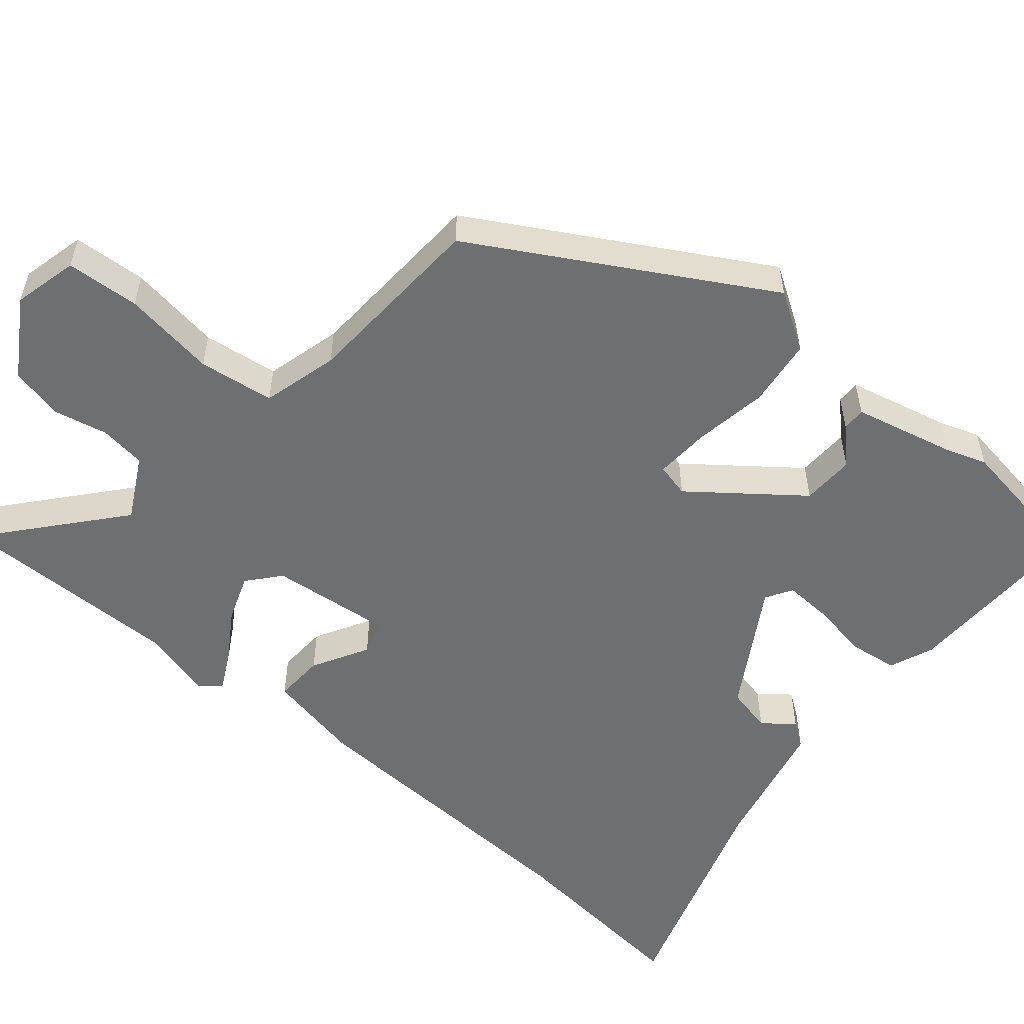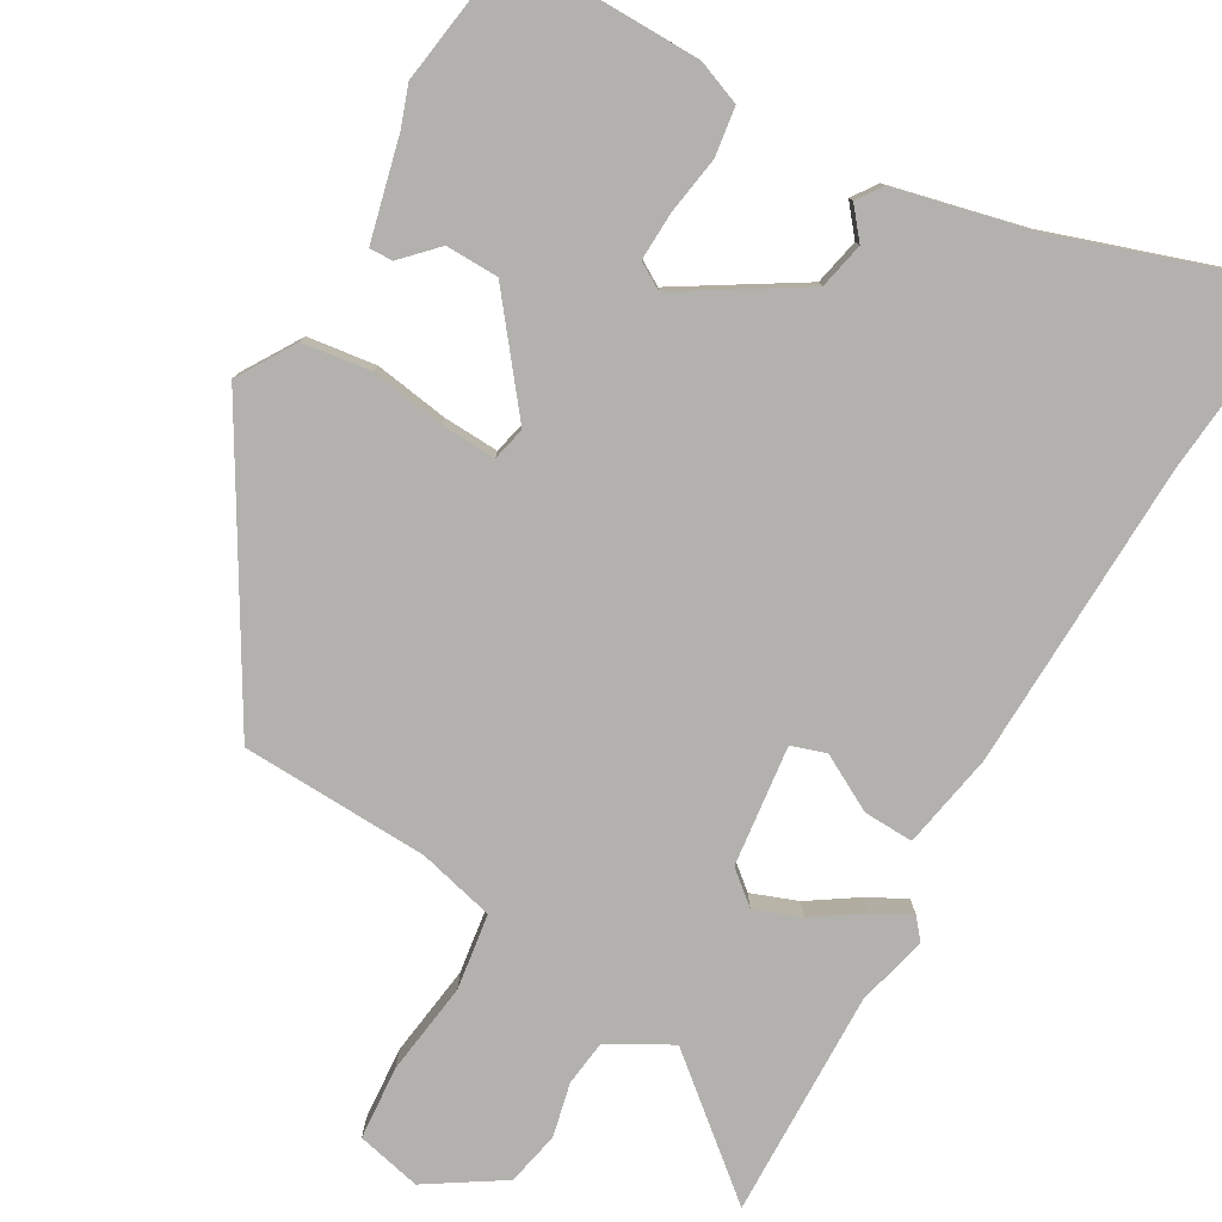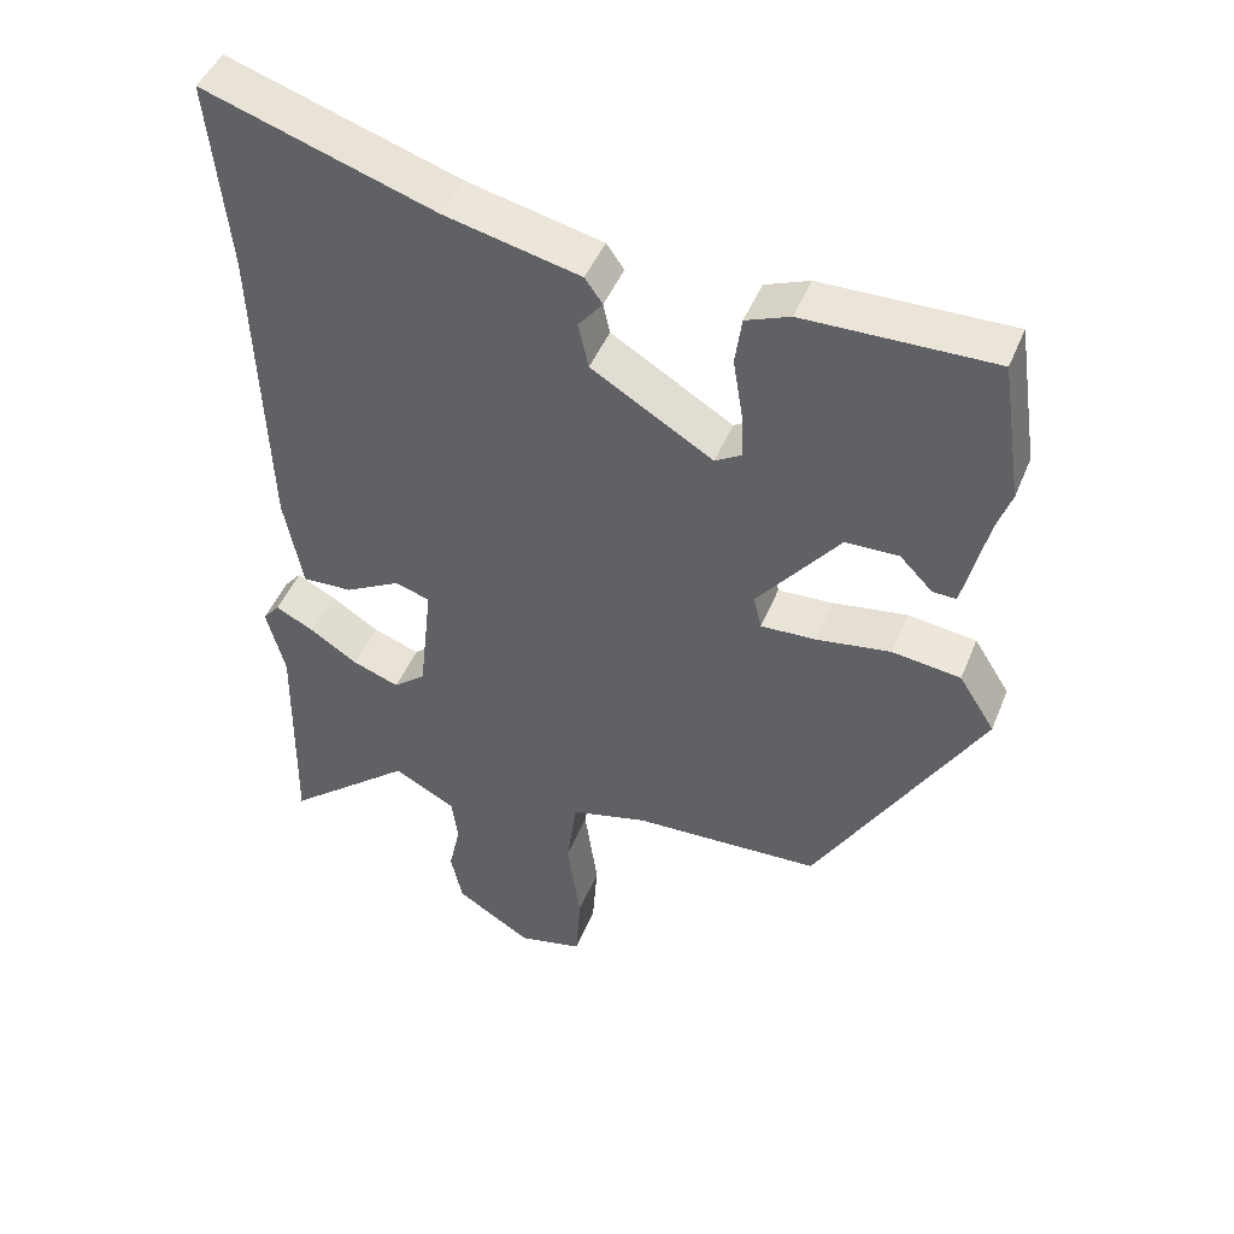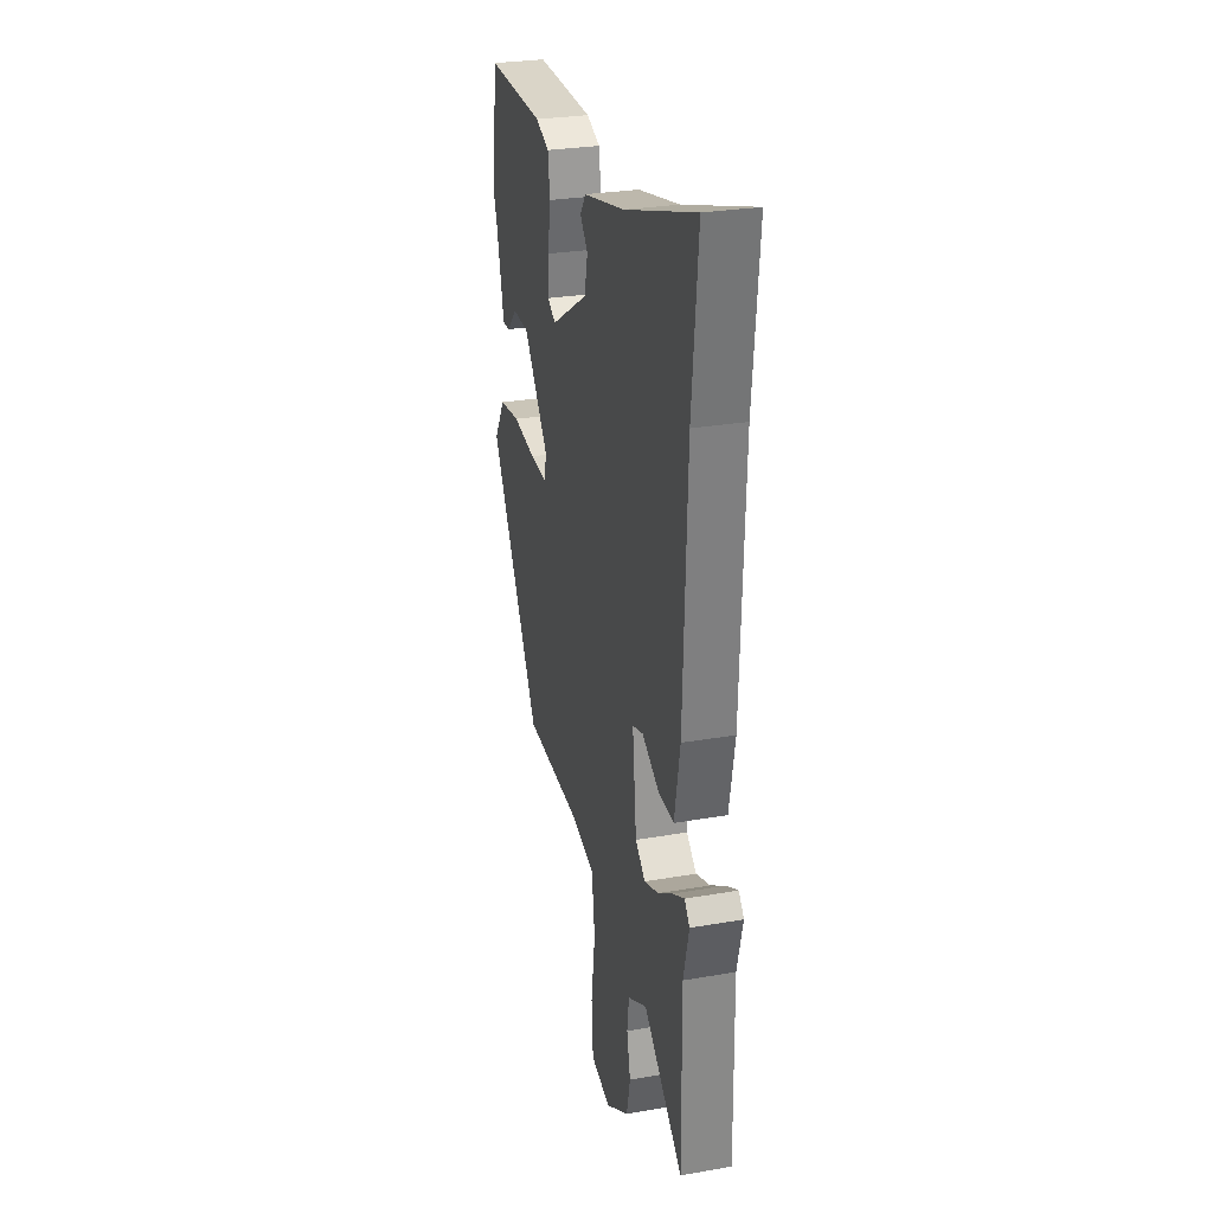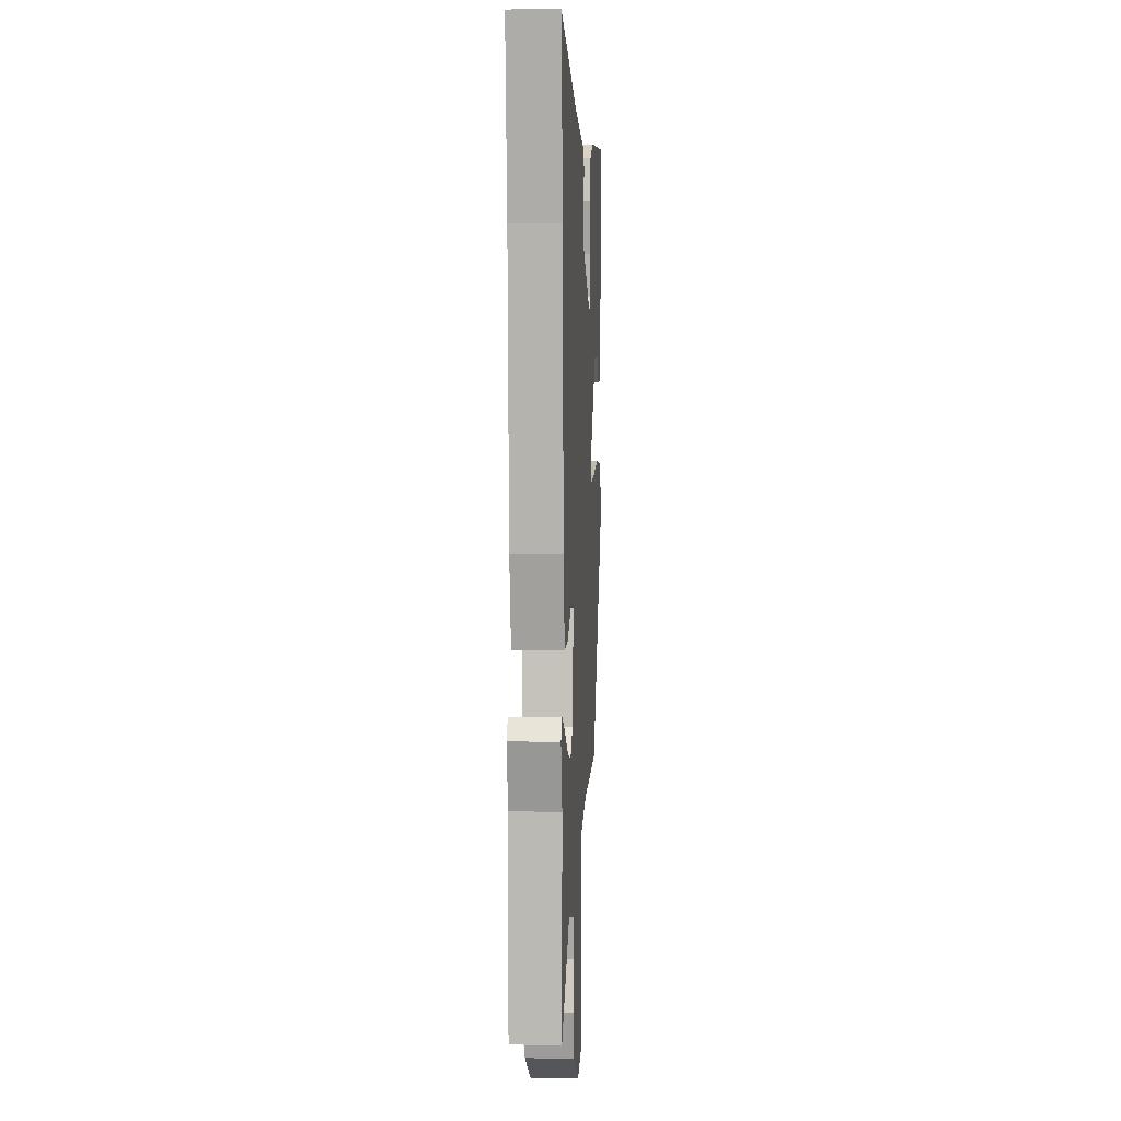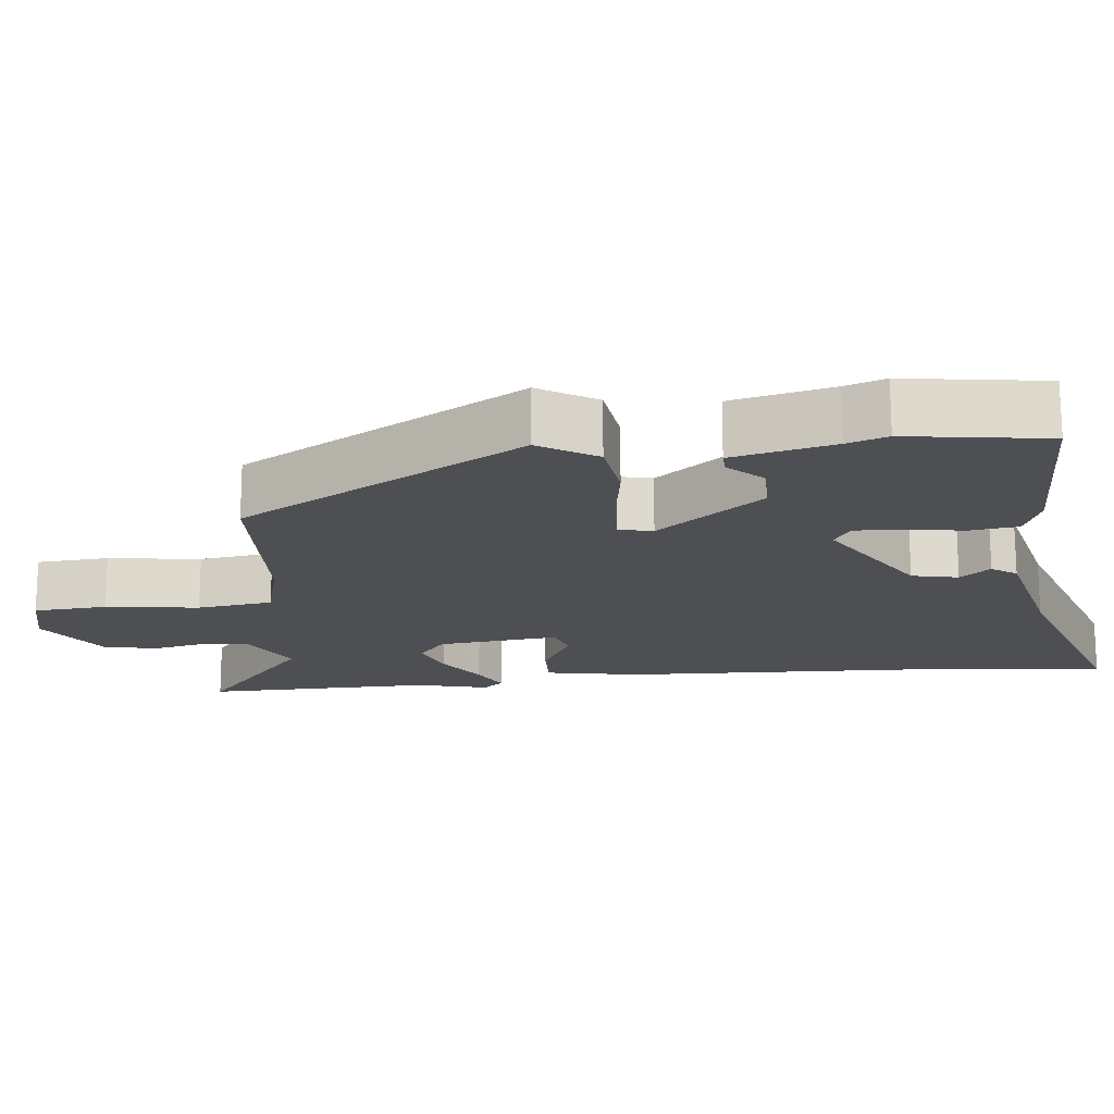
<metadata>
{"format":"obj","ext":"obj","renderer":"f3d","projection":"perspective","resolution":1024,"background":"white","views":[{"elev":-54.5,"azim":-130.3,"up":"+Y"},{"elev":-79.3,"azim":-29.4,"up":"+Y"},{"elev":46.4,"azim":-158.6,"up":"+Z"},{"elev":28.0,"azim":75.2,"up":"+Z"},{"elev":6.9,"azim":93.7,"up":"+Z"},{"elev":-17.6,"azim":-83.7,"up":"+Y"}]}
</metadata>
<code>
v -0.525 0.07 0.337
v -0.496 0.07 0.529
v -0.24 0.07 0.524
v -0.18 0.07 0.5
v -0.171 0.07 0.434
v -0.184 0.07 0.354
v -0.187 0.07 0.289
v -0.151 0.07 0.267
v 0.014 0.07 0.367
v 0.028 0.07 0.43
v -0.005 0.07 0.471
v 0.019 0.07 0.505
v 0.203 0.07 0.547
v 0.515 0.07 0.649
v 0.489 0.07 0.387
v 0.473 0.07 -0.033
v 0.448 0.07 -0.163
v 0.38 0.07 -0.16
v 0.304 0.07 -0.118
v 0.257 0.07 -0.133
v 0.275 0.07 -0.297
v 0.319 0.07 -0.334
v 0.382 0.07 -0.311
v 0.448 0.07 -0.268
v 0.5 0.07 -0.241
v 0.523 0.07 -0.269
v 0.498 0.07 -0.366
v 0.503 0.07 -0.676
v 0.329 0.07 -0.529
v 0.244 0.07 -0.575
v 0.236 0.07 -0.638
v 0.252 0.07 -0.711
v 0.236 0.07 -0.784
v 0.133 0.07 -0.849
v 0.045 0.07 -0.828
v 0.038 0.07 -0.728
v 0.056 0.07 -0.601
v 0.042 0.07 -0.498
v -0.062 0.07 -0.471
v -0.317 0.07 -0.459
v -0.541 0.07 -0.071
v -0.492 0.07 0.007
v -0.399 0.07 0.019
v -0.298 0.07 0.003
v -0.223 0.07 -0.001
v -0.212 0.07 0.045
v -0.324 0.07 0.189
v -0.396 0.07 0.191
v -0.441 0.07 0.145
v -0.473 0.07 0.144
v -0.506 0.07 0.282
v -0.525 0 0.337
v -0.496 0 0.529
v -0.24 0 0.524
v -0.18 0 0.5
v -0.171 0 0.434
v -0.184 0 0.354
v -0.187 0 0.289
v -0.151 0 0.267
v 0.014 0 0.367
v 0.028 0 0.43
v -0.005 0 0.471
v 0.019 0 0.505
v 0.203 0 0.547
v 0.515 0 0.649
v 0.489 0 0.387
v 0.473 0 -0.033
v 0.448 0 -0.163
v 0.38 0 -0.16
v 0.304 0 -0.118
v 0.257 0 -0.133
v 0.275 0 -0.297
v 0.319 0 -0.334
v 0.382 0 -0.311
v 0.448 0 -0.268
v 0.5 0 -0.241
v 0.523 0 -0.269
v 0.498 0 -0.366
v 0.503 0 -0.676
v 0.329 0 -0.529
v 0.244 0 -0.575
v 0.236 0 -0.638
v 0.252 0 -0.711
v 0.236 0 -0.784
v 0.133 0 -0.849
v 0.045 0 -0.828
v 0.038 0 -0.728
v 0.056 0 -0.601
v 0.042 0 -0.498
v -0.062 0 -0.471
v -0.317 0 -0.459
v -0.541 0 -0.071
v -0.492 0 0.007
v -0.399 0 0.019
v -0.298 0 0.003
v -0.223 0 -0.001
v -0.212 0 0.045
v -0.324 0 0.189
v -0.396 0 0.191
v -0.441 0 0.145
v -0.473 0 0.144
v -0.506 0 0.282
f 48 49 50 51
f 4 5 6
f 3 4 6
f 2 3 6
f 1 2 6
f 51 1 6
f 48 51 6
f 47 48 6
f 46 47 6 7
f 42 43 44
f 41 42 44
f 40 41 44
f 39 40 44
f 38 39 44 45
f 35 36 37
f 34 35 37
f 33 34 37
f 32 33 37
f 31 32 37
f 30 31 37 38
f 38 45 46
f 30 38 46
f 29 30 46
f 25 26 27
f 24 25 27
f 23 24 27
f 27 28 29
f 23 27 29
f 22 23 29
f 17 18 19
f 16 17 19
f 15 16 19
f 15 19 20
f 14 15 20
f 13 14 20
f 10 11 12 13
f 9 10 13 20
f 8 9 20 21
f 46 7 8 21
f 21 22 29 46
f 102 101 100 99
f 57 56 55
f 57 55 54
f 57 54 53
f 57 53 52
f 57 52 102
f 57 102 99
f 57 99 98
f 58 57 98 97
f 95 94 93
f 95 93 92
f 95 92 91
f 95 91 90
f 96 95 90 89
f 88 87 86
f 88 86 85
f 88 85 84
f 88 84 83
f 88 83 82
f 89 88 82 81
f 97 96 89
f 97 89 81
f 97 81 80
f 78 77 76
f 78 76 75
f 78 75 74
f 80 79 78
f 80 78 74
f 80 74 73
f 70 69 68
f 70 68 67
f 70 67 66
f 71 70 66
f 71 66 65
f 71 65 64
f 64 63 62 61
f 71 64 61 60
f 72 71 60 59
f 72 59 58 97
f 97 80 73 72
f 1 52 53 2
f 2 53 54 3
f 3 54 55 4
f 4 55 56 5
f 5 56 57 6
f 6 57 58 7
f 7 58 59 8
f 8 59 60 9
f 9 60 61 10
f 10 61 62 11
f 11 62 63 12
f 12 63 64 13
f 13 64 65 14
f 14 65 66 15
f 15 66 67 16
f 16 67 68 17
f 17 68 69 18
f 18 69 70 19
f 19 70 71 20
f 20 71 72 21
f 21 72 73 22
f 22 73 74 23
f 23 74 75 24
f 24 75 76 25
f 25 76 77 26
f 26 77 78 27
f 27 78 79 28
f 28 79 80 29
f 29 80 81 30
f 30 81 82 31
f 31 82 83 32
f 32 83 84 33
f 33 84 85 34
f 34 85 86 35
f 35 86 87 36
f 36 87 88 37
f 37 88 89 38
f 38 89 90 39
f 39 90 91 40
f 40 91 92 41
f 41 92 93 42
f 42 93 94 43
f 43 94 95 44
f 44 95 96 45
f 45 96 97 46
f 46 97 98 47
f 47 98 99 48
f 48 99 100 49
f 49 100 101 50
f 50 101 102 51
f 51 102 52 1

</code>
